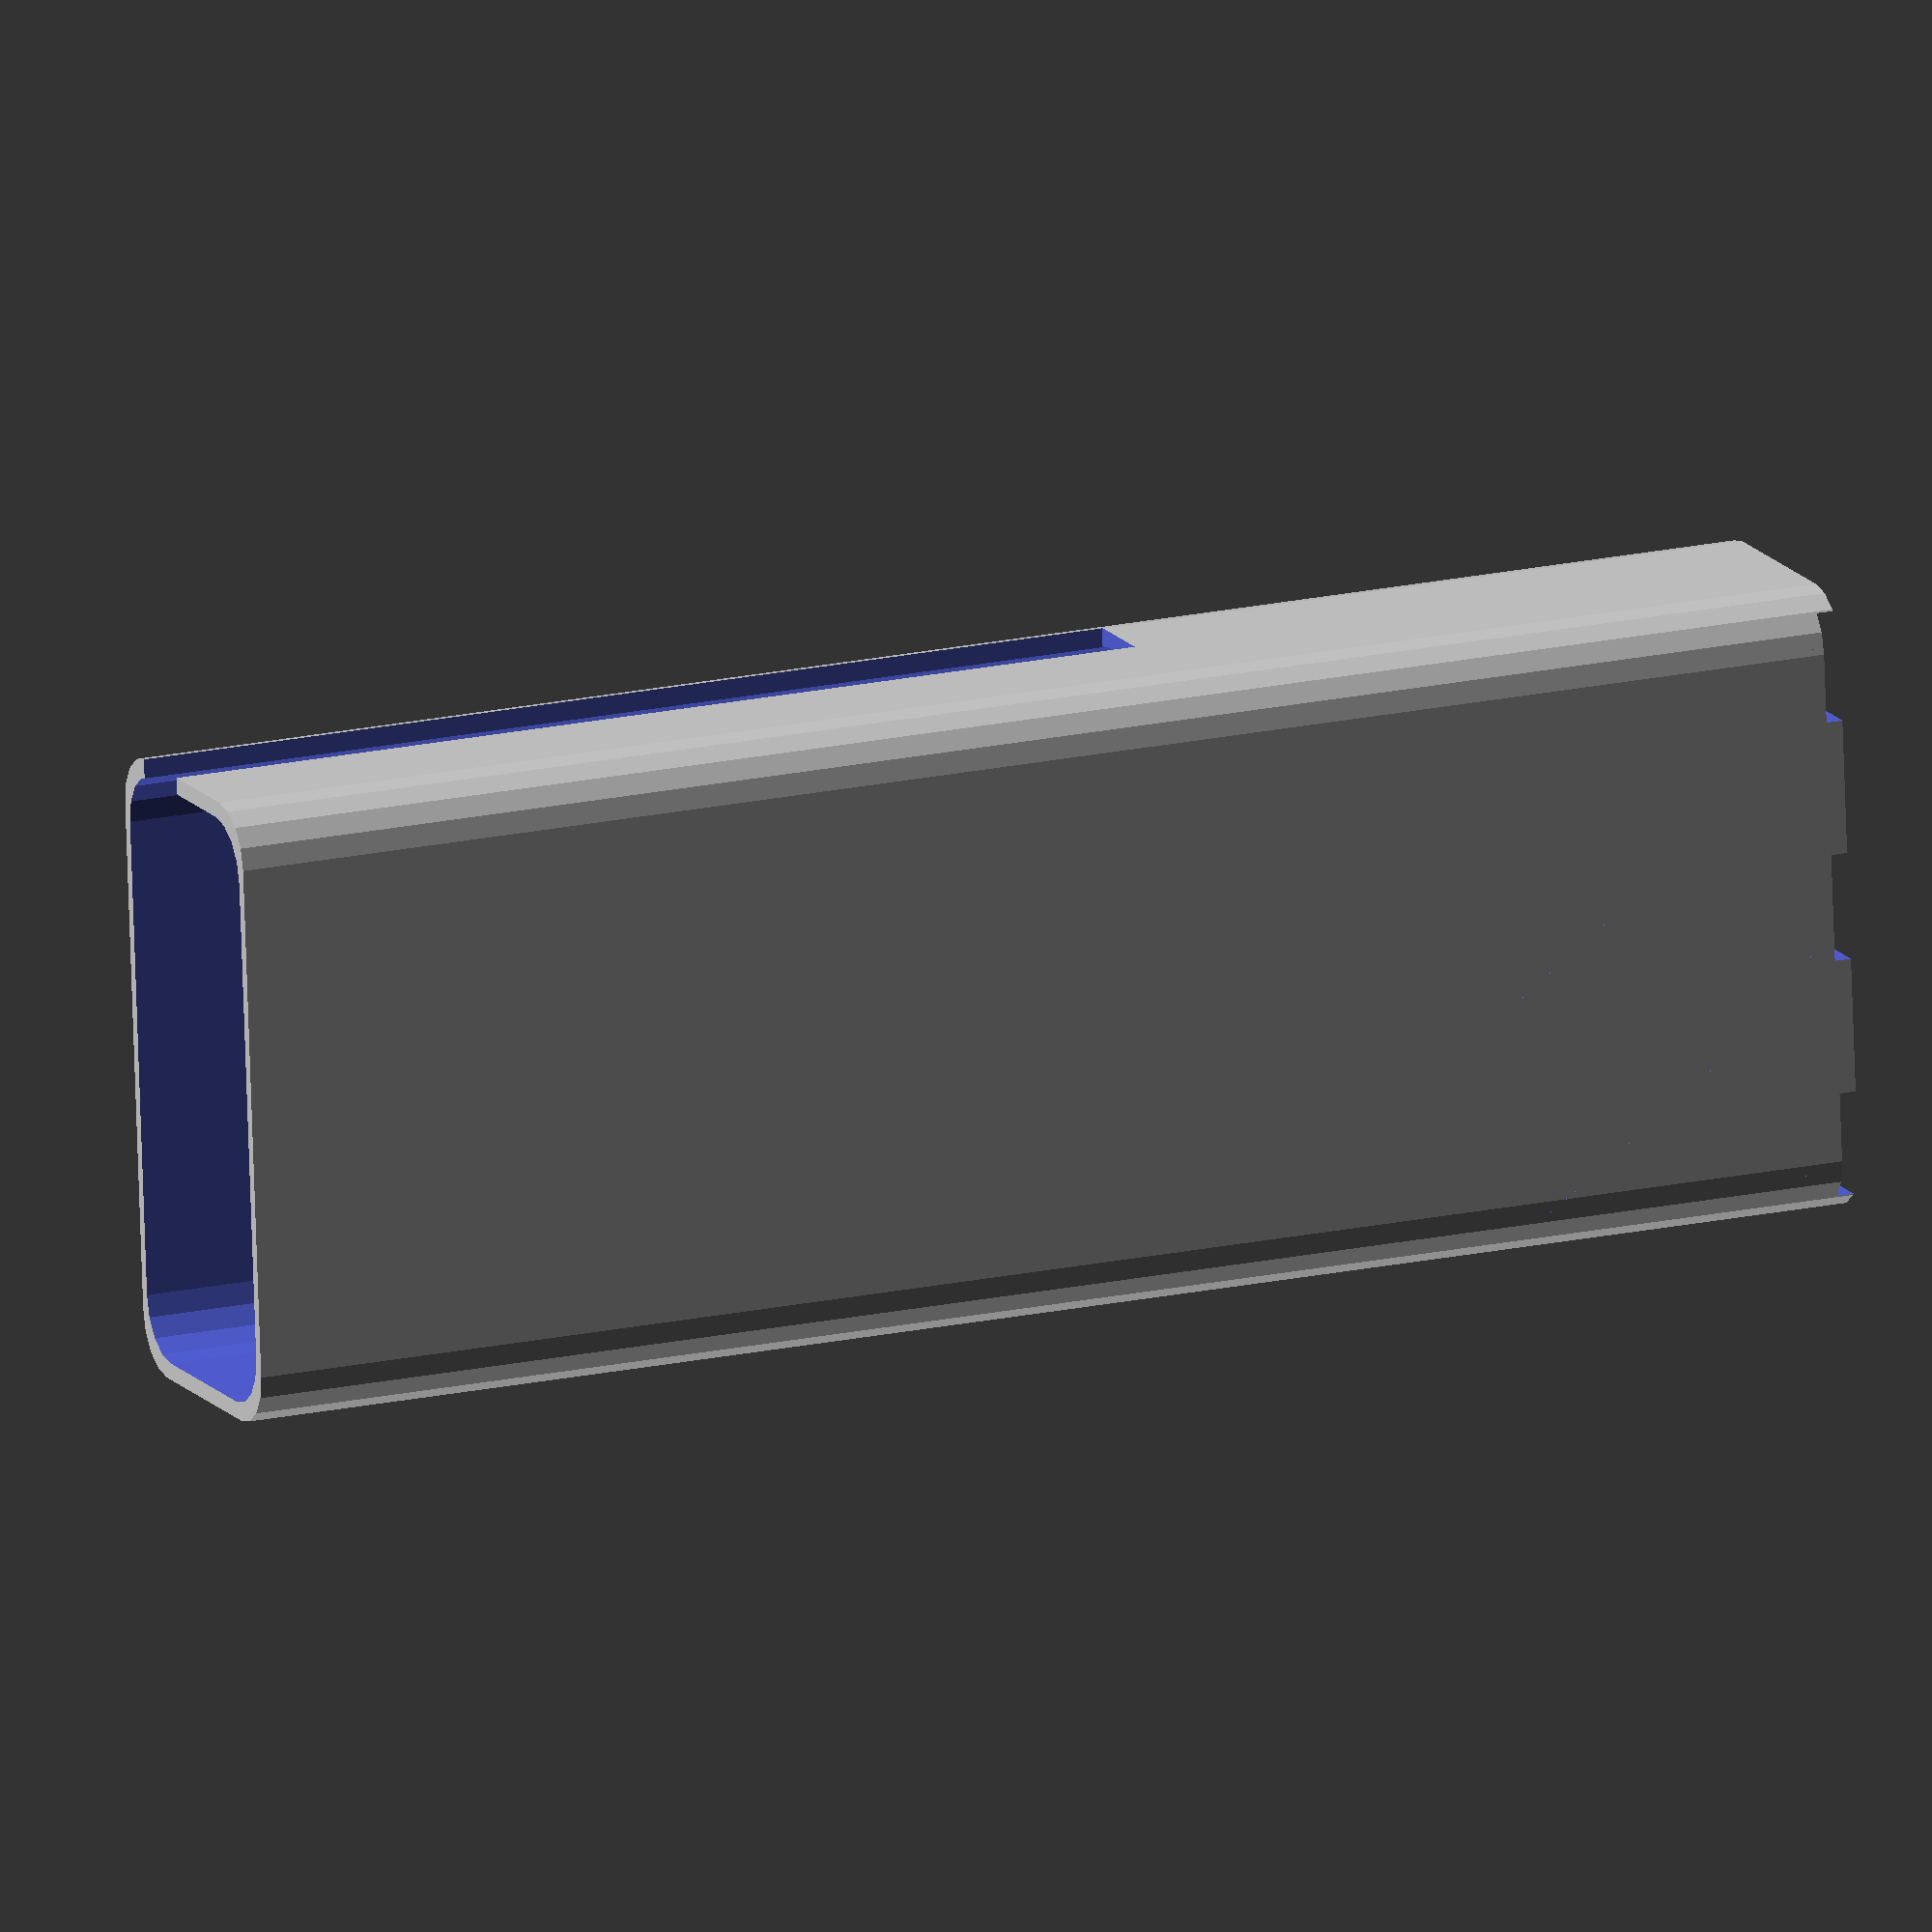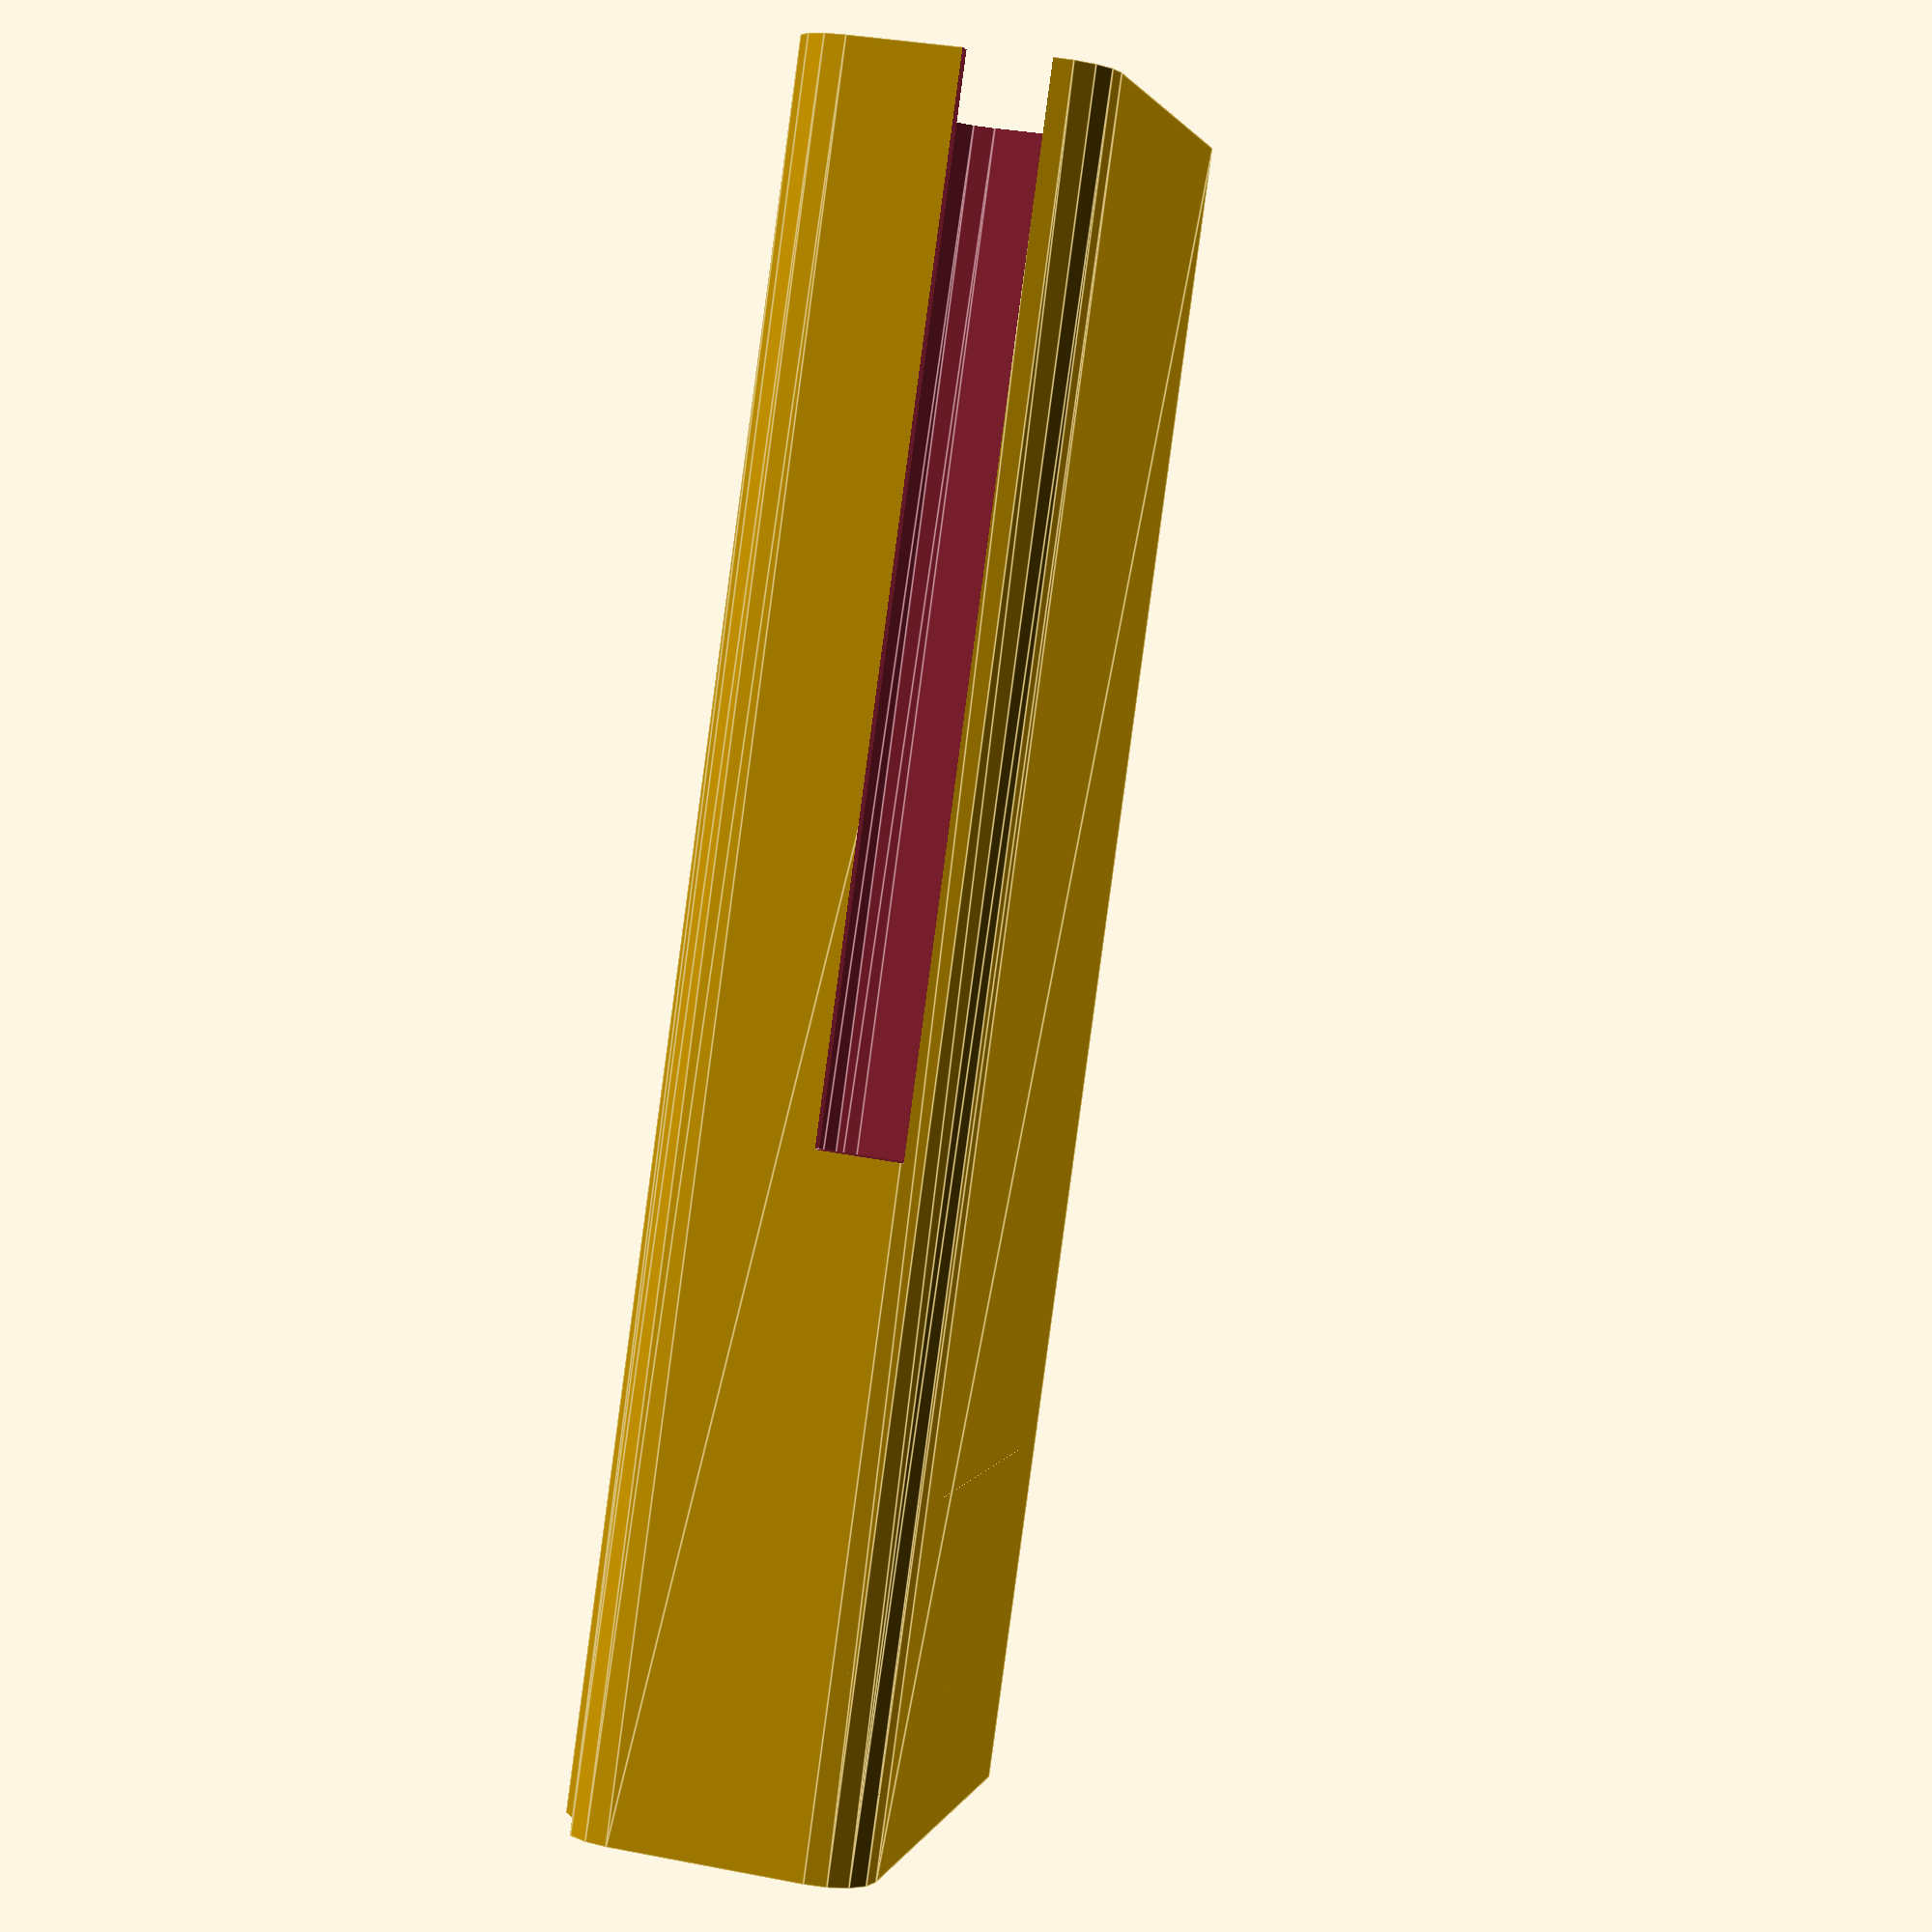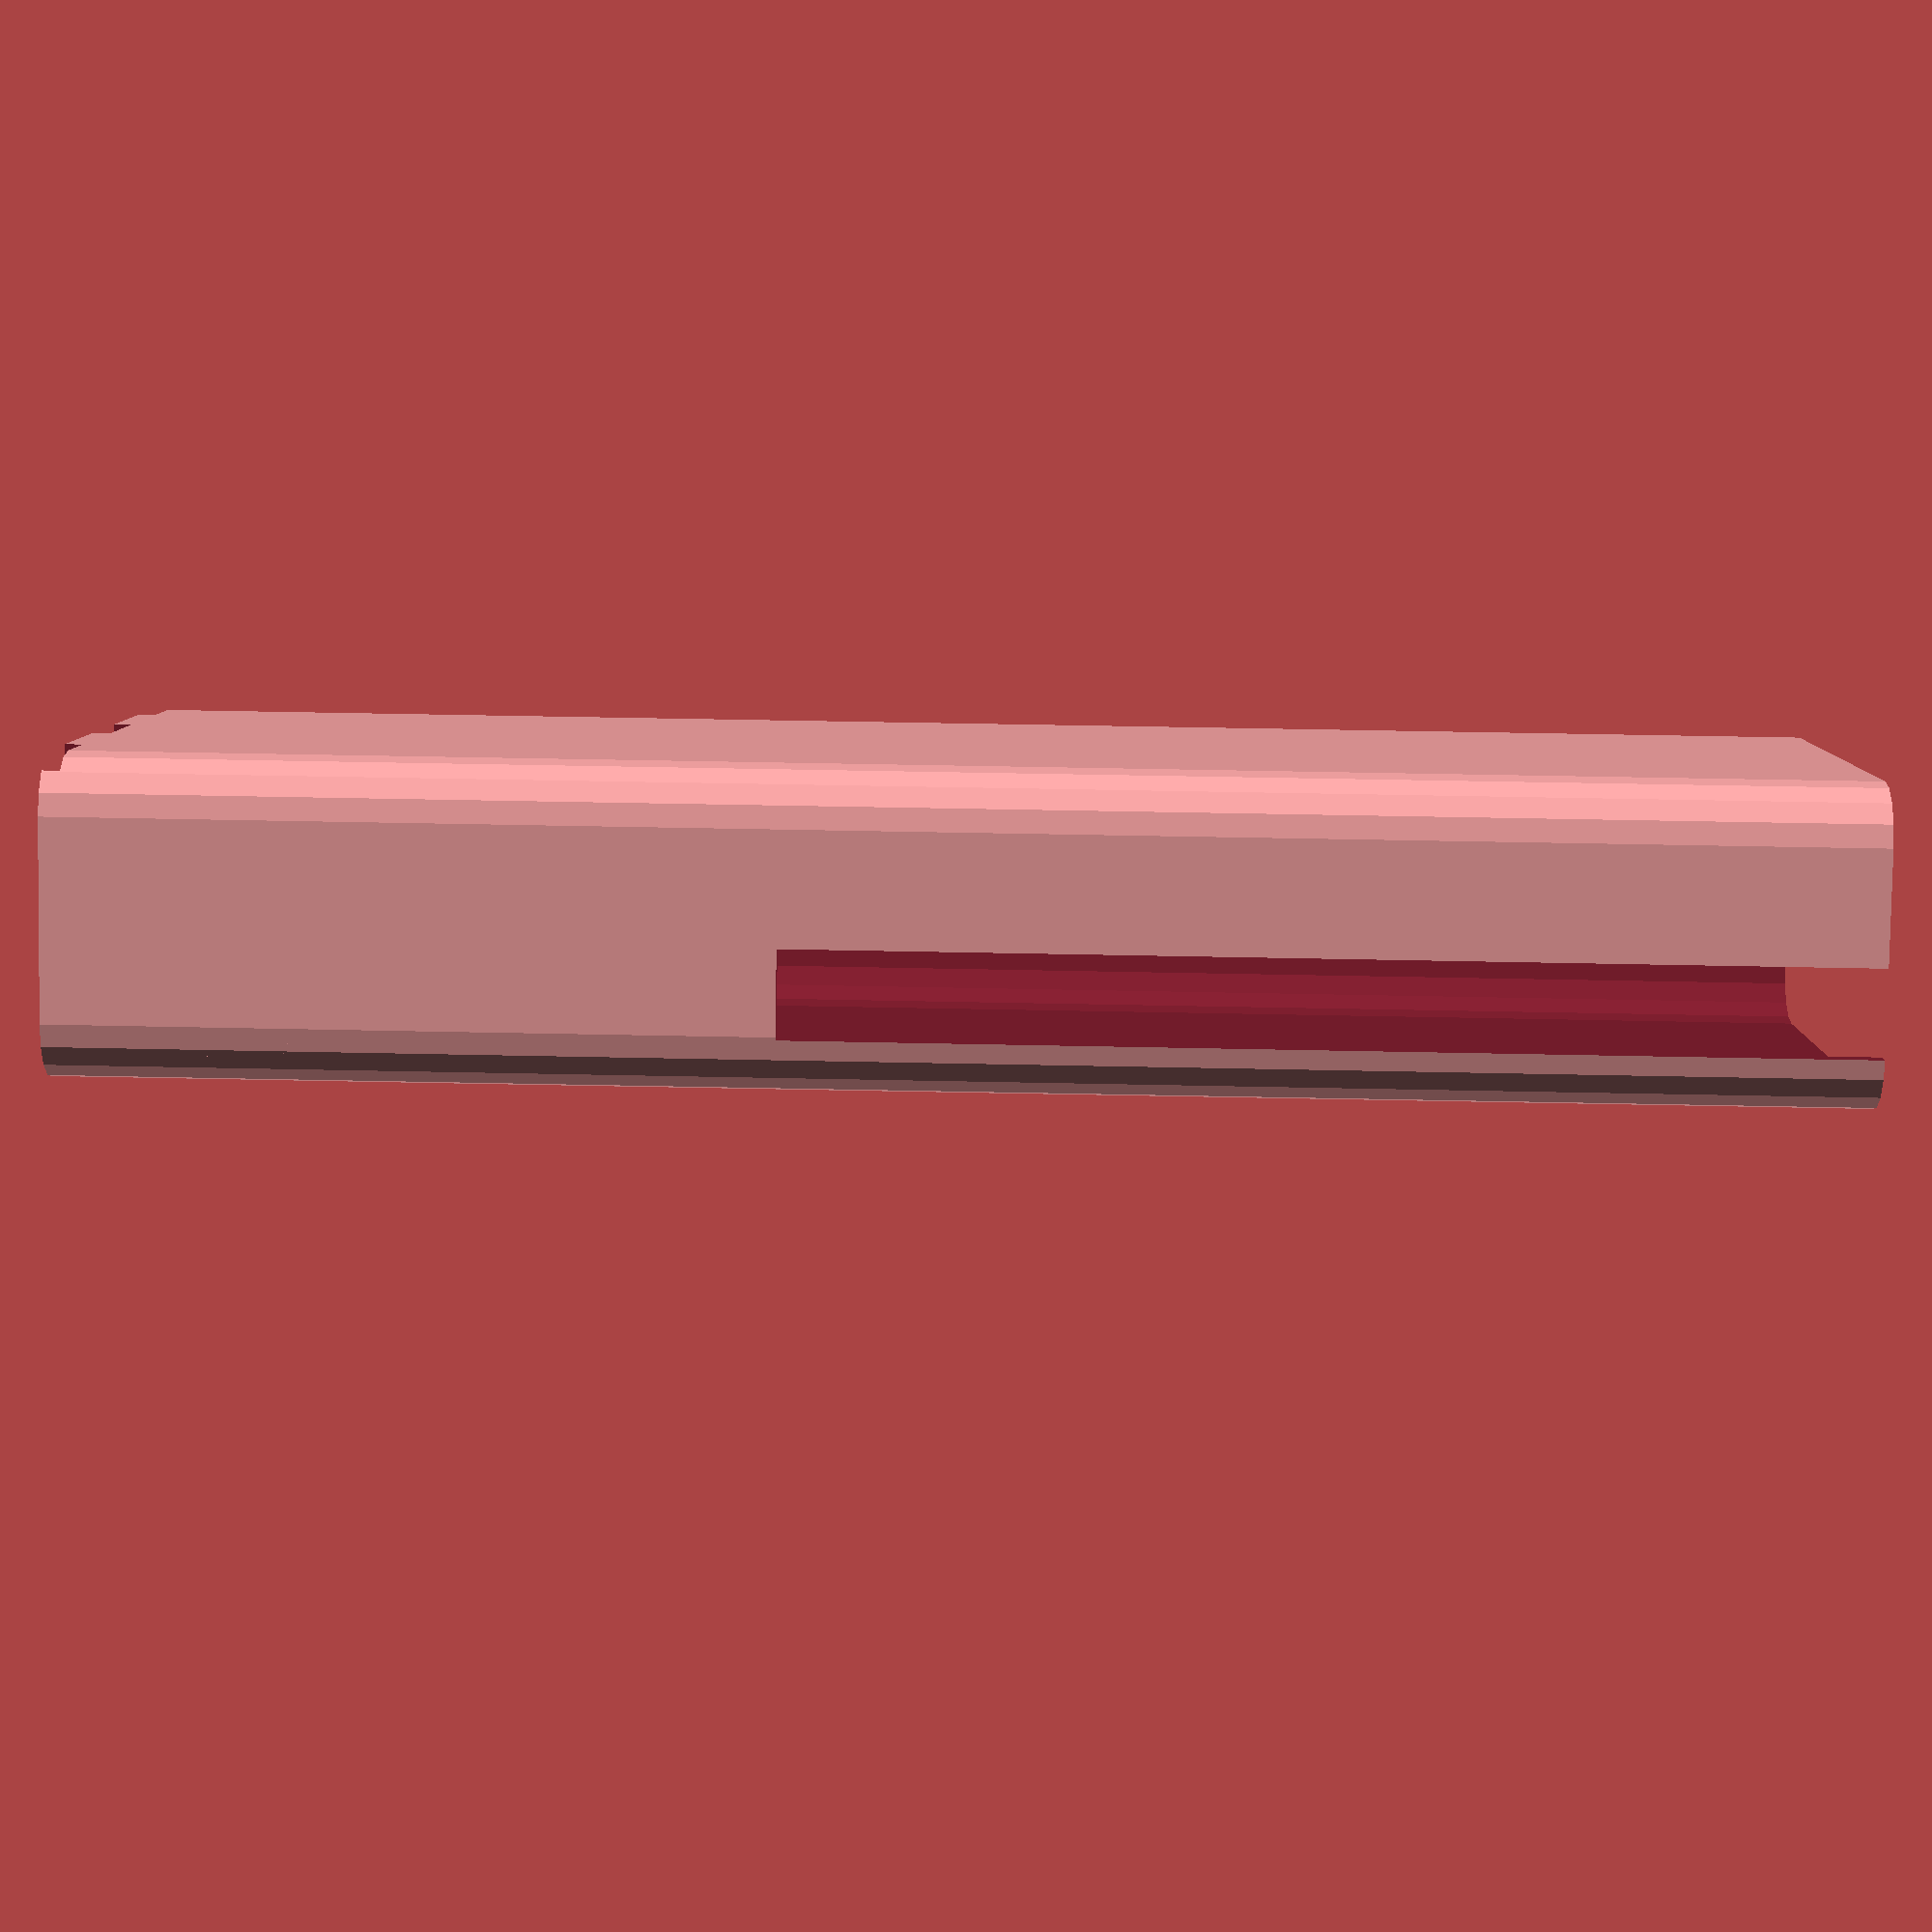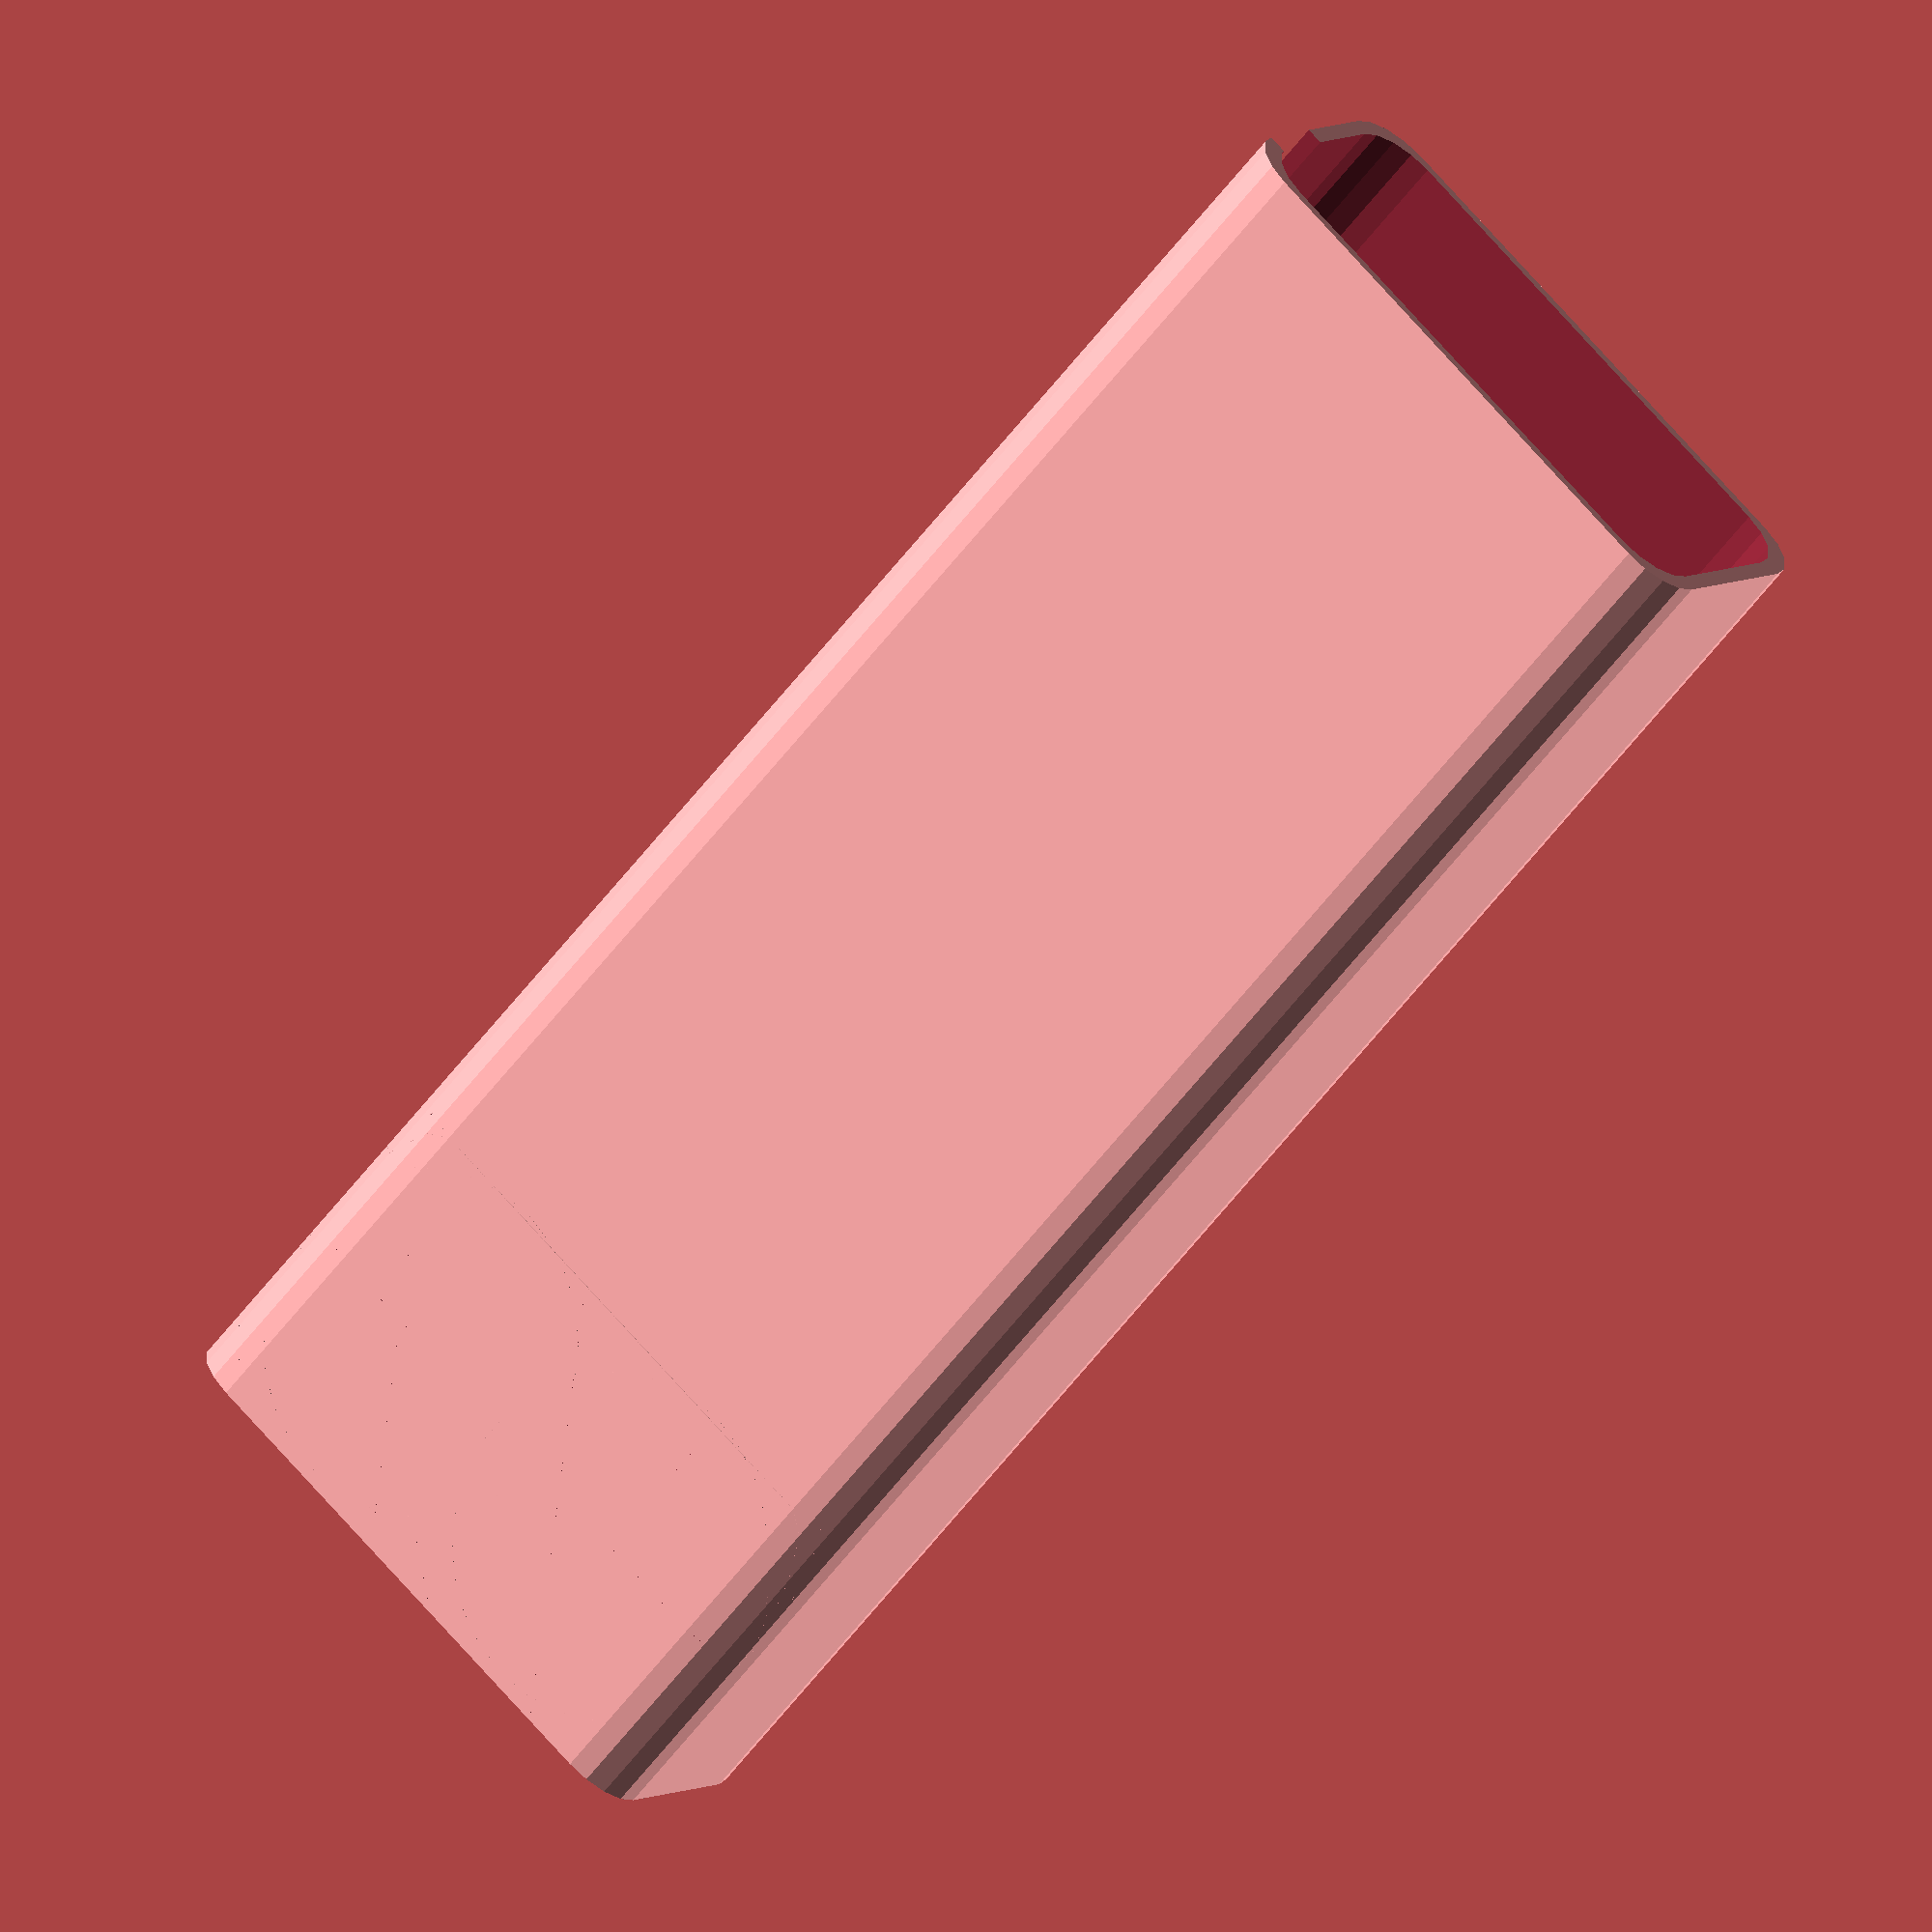
<openscad>
difference() {
    // Outer volume
    hull(){
        translate([-22.75,4.5,0]) cylinder(r=5,h=150);
        translate([-22.75,-12.5,0]) cylinder(r=5,h=150);
        translate([22.75,-12.5,0]) cylinder(r=5,h=150);
        translate([22.75,4.5,0]) cylinder(r=5,h=150);
    }
    
    // Inner space
    hull(){
        translate([-21.25,3.5,1]) cylinder(r=5,h=150);
        translate([-21.25,-11.5,1]) cylinder(r=5,h=150);
        translate([21.25,-11.5,1]) cylinder(r=5,h=150);
        translate([21.25,3.5,1]) cylinder(r=5,h=150);
    }
    
    // Middle claw slot
    translate([0,-17.5,0]) scale([9.5,35,3]) cube(1,1,1,center=true);
    
    // Right claw slot
    translate([21.4,-17.5,0]) scale([9.5,35,3]) cube(1,1,1,center=true);
    
    // Left claw slot
    translate([-21.4,-17.5,0]) scale([9.5,35,3]) cube(1,1,1,center=true);
    
    // Servo lever opening
    translate([24,1,160]) scale([9.5,7.5,200]) cube(1,1,1,center=true);
}

module fillet(r, h) {
    translate([r / 2, r / 2, 0])

        difference() {
            cube([r + 0.01, r + 0.01, h], center = true);

            translate([r/2, r/2, 0])
                cylinder(r = r, h = h + 1, center = true);

        }
}

// Right guide pyramid
difference() {
    translate([10.75,-4,5]) scale([11.75,25,10]) cube(1,1,1,center=true);
    translate([12,0,19]) rotate([0,55,0]) scale([40,35,13]) cube(1,1,1,center=true);
    translate([9,0,19]) rotate([0,-55,0]) scale([40,35,13]) cube(1,1,1,center=true);
}

// Left guide pyramid
difference() {
    translate([-10.7,-4,5]) scale([11.75,25,10]) cube(1,1,1,center=true);
    translate([-12,0,19]) rotate([0,55,0]) scale([40,35,8]) cube(1,1,1,center=true);
    translate([-9,0,19]) rotate([0,-55,0]) scale([40,35,8]) cube(1,1,1,center=true);
}

// Top guide plate
rotate([-15,0,0]) difference() {
    translate([-55/2,0,.5]) scale([55,1,32.5]) cube(1,1,1);
    translate([-55/2,0,33.5]) rotate([0,90,-90]) fillet(15,25);
    translate([55/2,0,33.5]) rotate([0,90,90]) fillet(15,25);
}

</openscad>
<views>
elev=160.6 azim=84.8 roll=112.4 proj=o view=solid
elev=266.6 azim=282.3 roll=187.7 proj=p view=edges
elev=128.8 azim=44.0 roll=268.7 proj=p view=wireframe
elev=242.5 azim=33.8 roll=217.8 proj=o view=wireframe
</views>
